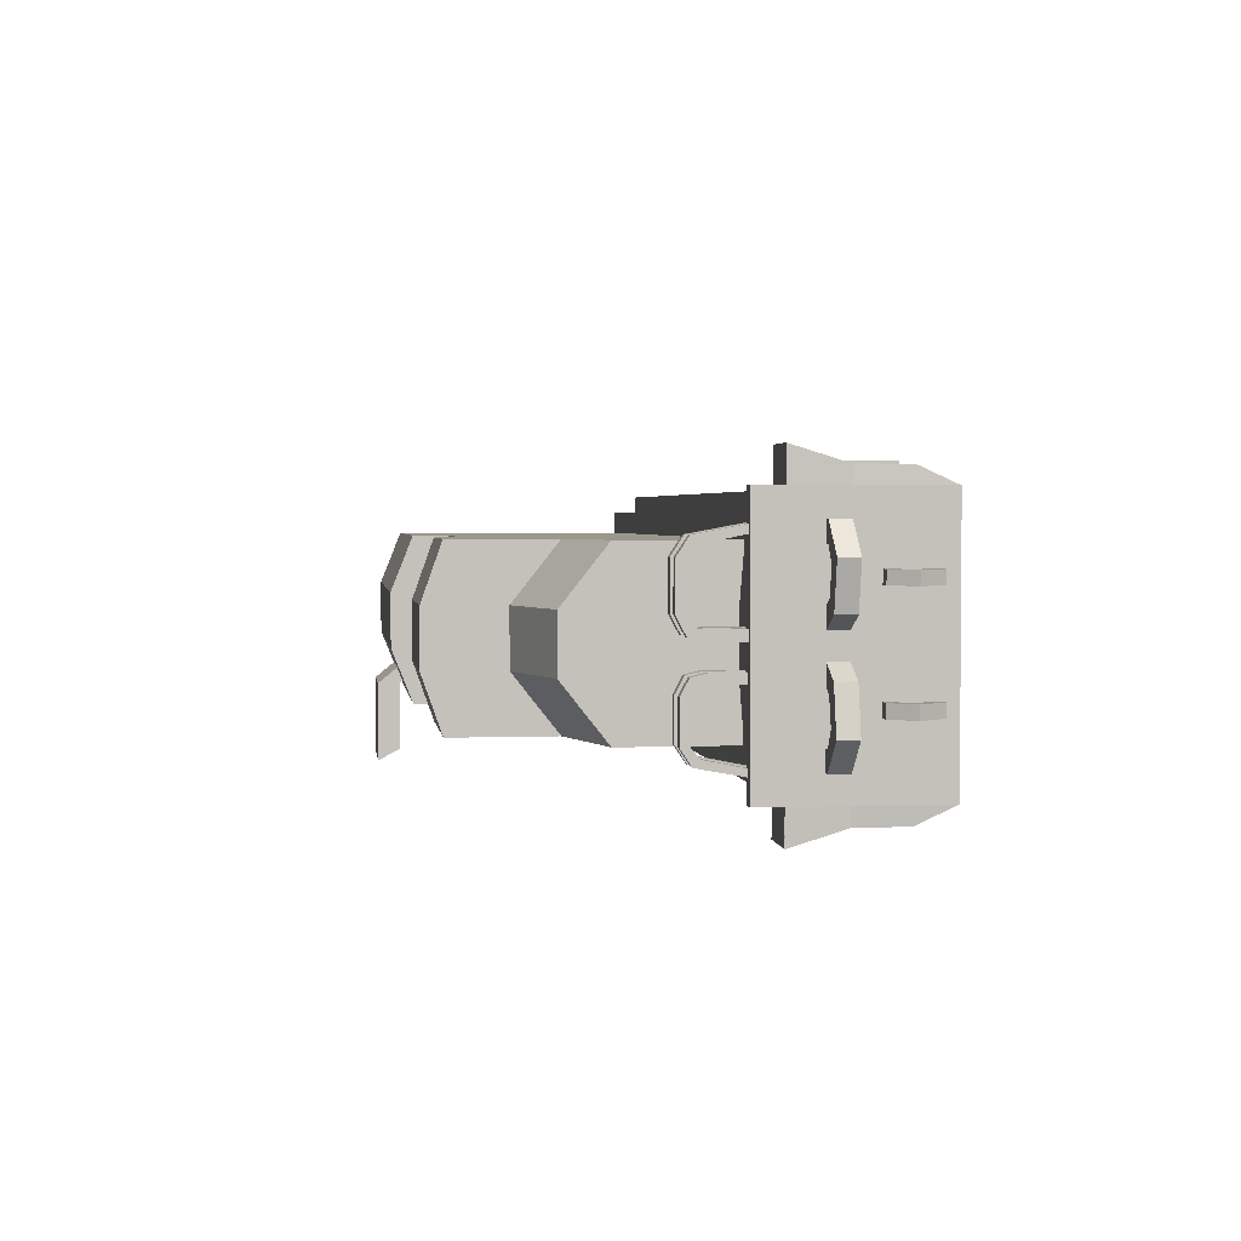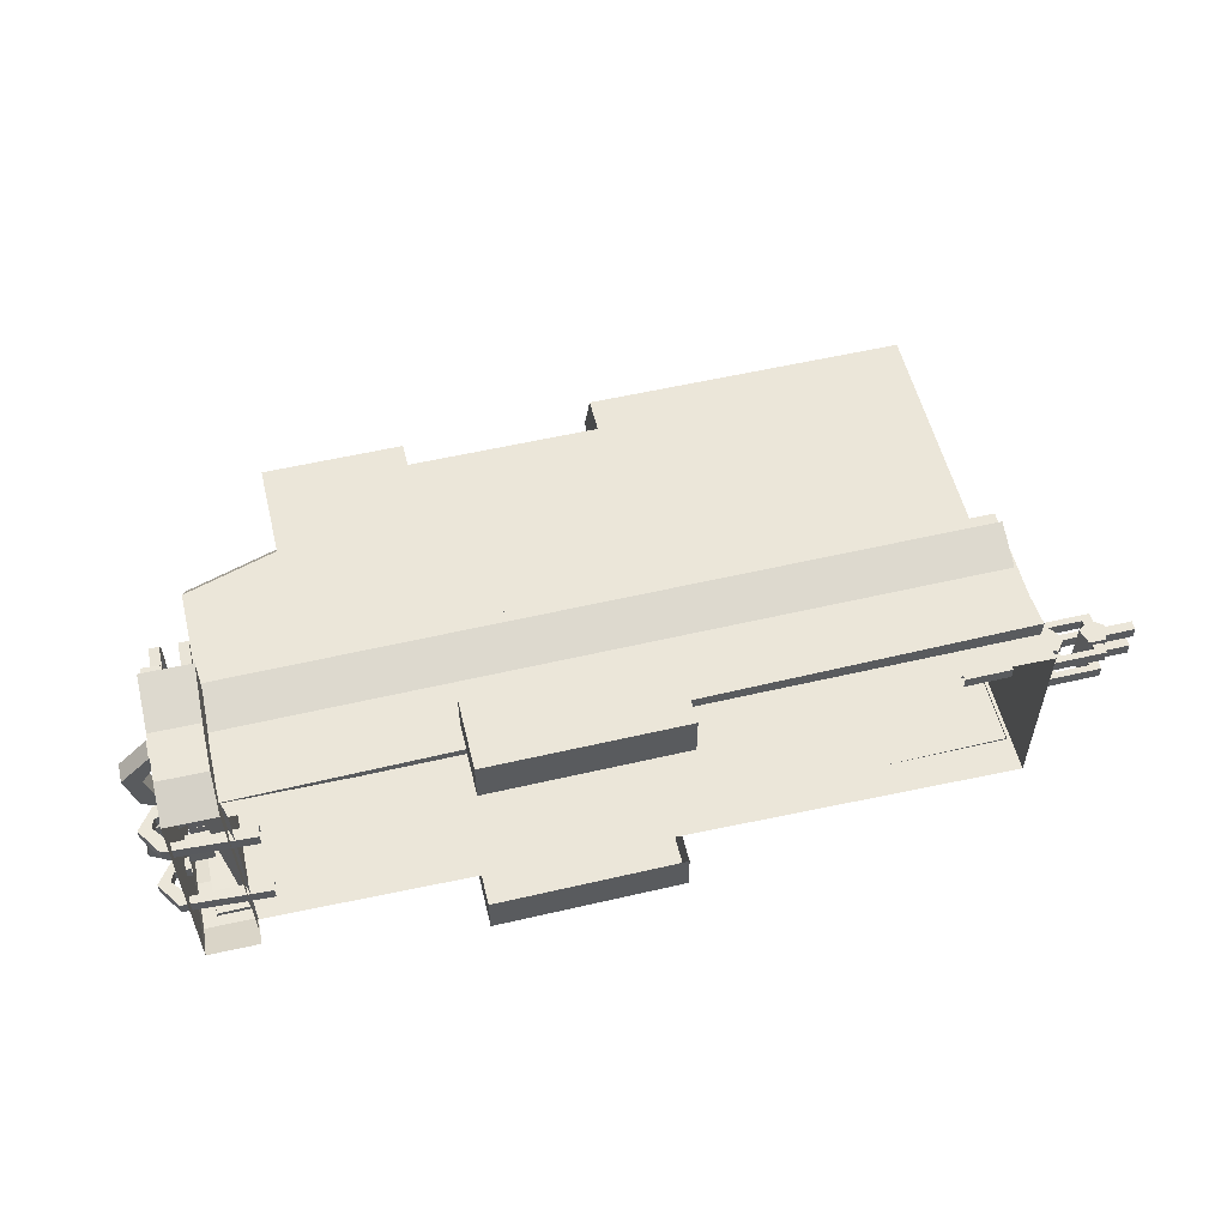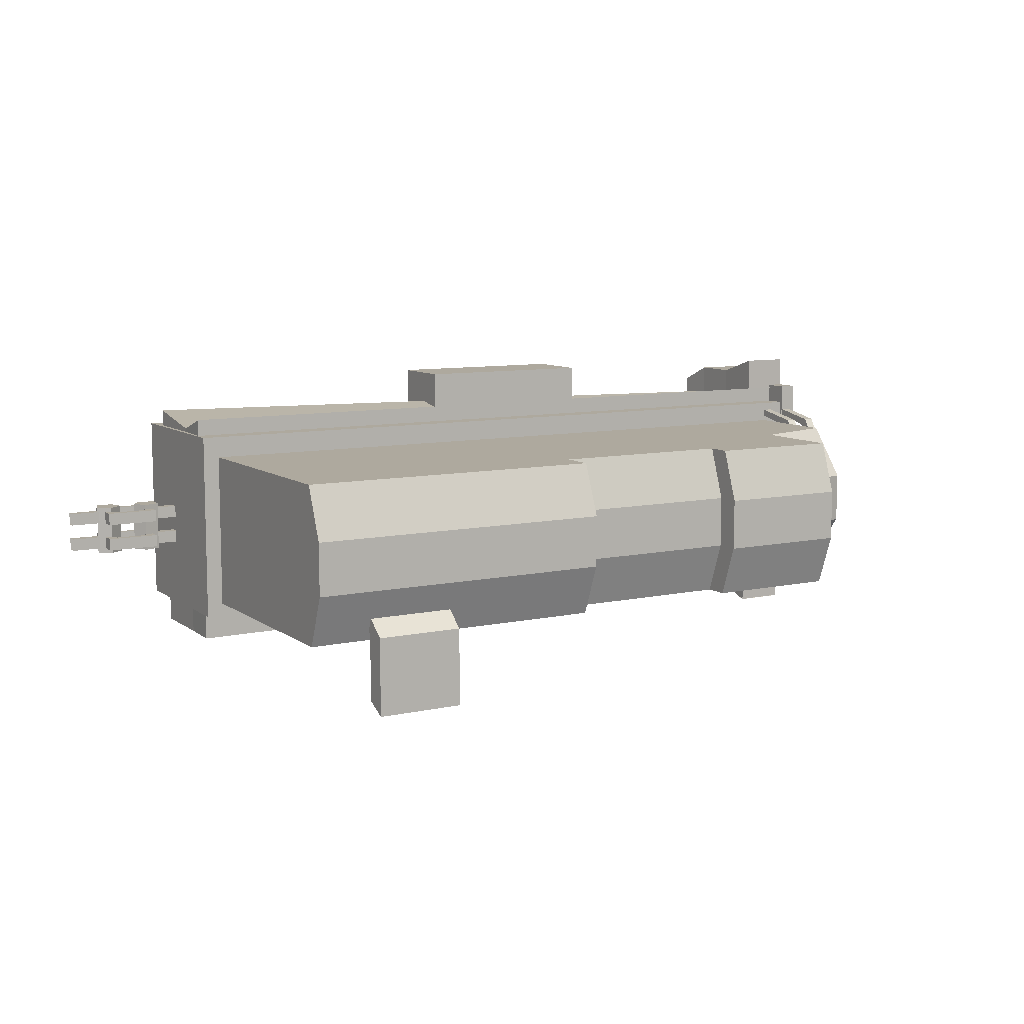
<metadata>
{"format":"obj","ext":"obj","renderer":"f3d","projection":"perspective","resolution":1024,"background":"white","views":[{"elev":2.7,"azim":-97.8,"up":"+Z"},{"elev":55.8,"azim":-13.7,"up":"+Z"},{"elev":9.1,"azim":149.9,"up":"+Z"}]}
</metadata>
<code>
o Cube_Cube.002
v -0.7599 5.976 2.394
v -0.7599 5.976 1.727
v -3.106 5.976 2.394
v -3.106 5.976 1.727
v -3.236 1.832 3.906
v -0.8106 1.832 3.907
v -0.8106 0.9242 0.2146
v -0.8106 1.832 0.2146
v -3.236 1.832 0.2146
v -3.236 0.9242 0.2146
v 2.791 2.025 2.26
v -0.8106 0.9242 3.35
v -0.8106 0.9242 0.7709
v 2.791 2.025 2.104
v -6.311 2.911 0.8975
v -6.311 2.911 3.206
v -3.236 0.9242 3.35
v -3.236 0.9242 0.7709
v -3.106 5.74 3.061
v -0.7599 5.74 3.061
v -3.106 5.74 1.061
v -0.7599 5.74 1.061
v -0.7599 4.749 3.061
v -0.7599 4.749 1.061
v -3.106 4.749 3.061
v -3.106 4.749 1.061
v -3.236 0.9242 3.906
v -0.8106 0.9242 3.907
v 2.435 6.254 1.157
v 2.435 6.528 1.157
v 1.331 6.254 1.157
v 1.331 6.528 1.157
v 2.435 6.254 0.3085
v 2.435 6.528 0.1666
v 1.331 6.254 0.3085
v 1.331 6.528 0.1666
v 1.331 5.931 1.417
v 2.435 5.931 1.417
v 2.435 6.205 1.417
v 1.331 6.205 1.417
v -6.506 2.376 -17.4
v -6.506 2.376 -16.34
v -6.515 2.376 -16.34
v -6.311 2.911 3.545
v -6.311 2.911 0.5583
v -6.339 2.37 3.379
v -6.339 2.37 0.7241
v 3.34 2.473 0.9238
v 3.359 3.015 1.05
v 3.34 2.384 3.139
v 3.359 2.926 2.958
v 3.34 2.473 0.5583
v 3.359 3.015 0.5583
v 3.34 2.384 3.379
v 3.359 2.926 3.545
v -0.8106 1.832 3.35
v -0.8106 1.832 0.7709
v -3.236 1.832 3.35
v -3.236 1.832 0.7709
v -6.339 1.56 0.7241
v -6.329 1.56 0.7709
v -6.339 1.471 3.379
v -6.329 1.471 3.387
v 3.34 1.56 0.5583
v 3.34 1.56 0.9238
v 3.34 1.471 3.545
v 3.34 1.471 3.139
v -6.515 2.376 -17.4
v -6.122 3.787 1.573
v -6.122 3.898 1.573
v -6.122 3.787 1.09
v -6.122 3.898 1.09
v -6.011 3.787 1.573
v -6.011 3.898 1.573
v -6.011 3.787 1.09
v -6.011 3.898 1.09
v -6.122 3.772 0.8992
v -6.122 3.694 0.9773
v -6.011 3.694 0.9773
v -6.011 3.772 0.8992
v -6.122 3.719 1.683
v -6.122 3.797 1.761
v -6.011 3.797 1.761
v -6.011 3.719 1.683
v -6.122 3.621 1.691
v -6.122 3.621 1.801
v -6.011 3.621 1.801
v -6.011 3.621 1.691
v -6.122 3.209 1.691
v -6.122 3.209 1.801
v -6.011 3.209 1.801
v -6.011 3.209 1.691
v -6.122 2.874 0.7328
v -6.122 2.878 0.8109
v -6.011 2.878 0.8109
v -6.011 2.874 0.7328
v -6.11 3.818 2.353
v -6.11 3.943 2.353
v -6.11 3.818 2.899
v -6.11 3.943 2.899
v -5.985 3.818 2.353
v -5.985 3.943 2.353
v -5.985 3.818 2.899
v -5.985 3.943 2.899
v -6.11 3.801 3.114
v -6.11 3.713 3.026
v -5.985 3.713 3.026
v -5.985 3.801 3.114
v -6.11 3.741 2.229
v -6.11 3.829 2.141
v -5.985 3.829 2.141
v -5.985 3.741 2.229
v -6.11 3.631 2.221
v -6.11 3.631 2.096
v -5.985 3.631 2.096
v -5.985 3.631 2.221
v -6.11 3.165 2.221
v -6.11 3.165 2.096
v -5.985 3.165 2.096
v -5.985 3.165 2.221
v -6.11 2.787 3.302
v -6.11 2.791 3.214
v -5.985 2.791 3.214
v -5.985 2.787 3.302
v -6.421 3.787 1.573
v -6.421 3.898 1.573
v -6.421 3.787 1.09
v -6.421 3.898 1.09
v -6.31 3.787 1.573
v -6.31 3.898 1.573
v -6.31 3.787 1.09
v -6.31 3.898 1.09
v -6.421 3.772 0.8992
v -6.421 3.694 0.9773
v -6.31 3.694 0.9773
v -6.31 3.772 0.8992
v -6.421 3.719 1.683
v -6.421 3.797 1.761
v -6.31 3.797 1.761
v -6.31 3.719 1.683
v -6.421 3.621 1.691
v -6.421 3.621 1.801
v -6.31 3.621 1.801
v -6.31 3.621 1.691
v -6.421 3.209 1.691
v -6.421 3.209 1.801
v -6.31 3.209 1.801
v -6.31 3.209 1.691
v -6.421 2.874 0.7328
v -6.421 2.878 0.8109
v -6.31 2.878 0.8109
v -6.31 2.874 0.7328
v -6.447 3.818 2.353
v -6.447 3.943 2.353
v -6.447 3.818 2.899
v -6.447 3.943 2.899
v -6.322 3.818 2.353
v -6.322 3.943 2.353
v -6.322 3.818 2.899
v -6.322 3.943 2.899
v -6.447 3.801 3.114
v -6.447 3.713 3.026
v -6.322 3.713 3.026
v -6.322 3.801 3.114
v -6.447 3.741 2.229
v -6.447 3.829 2.141
v -6.322 3.829 2.141
v -6.322 3.741 2.229
v -6.447 3.631 2.221
v -6.447 3.631 2.096
v -6.322 3.631 2.096
v -6.322 3.631 2.221
v -6.447 3.165 2.221
v -6.447 3.165 2.096
v -6.322 3.165 2.096
v -6.322 3.165 2.221
v -6.447 2.787 3.302
v -6.447 2.791 3.214
v -6.322 2.791 3.214
v -6.322 2.787 3.302
v 3.708 1.91 2.104
v 2.791 1.91 2.104
v 2.791 1.91 2.26
v 3.708 1.91 2.26
v 3.708 2.025 2.104
v 3.708 2.025 2.26
v 2.791 2.025 1.911
v 2.791 2.025 1.755
v 3.708 1.91 1.755
v 2.791 1.91 1.755
v 2.791 1.91 1.911
v 3.708 1.91 1.911
v 3.708 2.025 1.755
v 3.708 2.025 1.911
v 3.663 2.063 1.696
v 3.663 2.063 2.322
v 3.856 2.117 1.696
v 3.856 2.117 2.322
v 3.967 1.949 1.696
v 3.967 1.949 2.322
v 3.842 1.792 1.696
v 3.842 1.792 2.322
v 3.654 1.862 1.696
v 3.654 1.862 2.322
v 4.412 2.169 2.26
v 4.412 2.169 2.104
v 4.412 1.76 2.26
v 4.412 1.76 2.104
v 3.868 2.249 2.104
v 3.868 2.249 2.26
v 3.868 1.679 2.26
v 3.868 1.679 2.104
v 4.179 2.011 1.696
v 4.179 2.011 2.322
v 4.343 2.128 1.696
v 4.343 2.128 2.322
v 4.504 2.007 1.696
v 4.504 2.007 2.322
v 4.44 1.817 1.696
v 4.44 1.817 2.322
v 4.238 1.819 1.696
v 4.238 1.819 2.322
v 4.302 2.025 2.26
v 4.302 2.025 2.104
v 4.86 1.91 2.104
v 4.302 1.91 2.104
v 4.302 1.91 2.26
v 4.86 1.91 2.26
v 4.86 2.025 2.104
v 4.86 2.025 2.26
v 4.302 2.025 1.911
v 4.302 2.025 1.755
v 4.86 1.91 1.755
v 4.302 1.91 1.755
v 4.302 1.91 1.911
v 4.86 1.91 1.911
v 4.86 2.025 1.755
v 4.86 2.025 1.911
v -6.604 2.266 3.028
v -6.604 2.266 3.265
v -6.604 2.503 3.028
v -6.604 2.503 3.265
v -6.229 2.266 3.028
v -6.229 2.266 3.265
v -6.229 2.503 3.028
v -6.229 2.503 3.265
v -6.745 2.503 2.825
v -6.745 2.266 2.825
v -6.968 2.266 2.907
v -6.968 2.503 2.907
v -6.659 2.503 2.507
v -6.659 2.266 2.507
v -6.85 2.266 2.366
v -6.85 2.503 2.366
v -6.158 2.503 2.253
v -6.158 2.266 2.253
v -6.179 2.266 2.017
v -6.179 2.503 2.017
v -6.179 2.266 2.089
v -6.179 2.503 2.089
v -6.158 2.503 1.853
v -6.158 2.266 1.853
v -6.85 2.266 1.74
v -6.85 2.503 1.74
v -6.659 2.503 1.599
v -6.659 2.266 1.599
v -6.968 2.266 1.199
v -6.968 2.503 1.199
v -6.745 2.503 1.281
v -6.745 2.266 1.281
v -6.229 2.266 0.8414
v -6.229 2.266 1.078
v -6.229 2.503 0.8414
v -6.229 2.503 1.078
v -6.604 2.266 0.8414
v -6.604 2.266 1.078
v -6.604 2.503 0.8414
v -6.604 2.503 1.078
v -6.676 1.801 1.518
v -6.676 1.957 1.518
v -6.676 1.801 1.362
v -6.676 1.957 1.362
v -6.479 1.801 1.518
v -6.479 1.957 1.518
v -6.479 1.801 1.362
v -6.479 1.957 1.362
v -6.724 1.691 1.362
v -6.724 1.691 1.518
v -6.88 1.683 1.518
v -6.88 1.683 1.362
v -6.543 1.457 1.362
v -6.543 1.457 1.518
v -6.668 1.365 1.518
v -6.668 1.365 1.362
v -5.581 1.459 1.362
v -5.581 1.459 1.518
v -5.594 1.304 1.518
v -5.594 1.304 1.362
v -6.676 1.801 2.789
v -6.676 1.957 2.789
v -6.676 1.801 2.633
v -6.676 1.957 2.633
v -6.479 1.801 2.789
v -6.479 1.957 2.789
v -6.479 1.801 2.633
v -6.479 1.957 2.633
v -6.724 1.691 2.633
v -6.724 1.691 2.789
v -6.88 1.683 2.789
v -6.88 1.683 2.633
v -6.543 1.457 2.633
v -6.543 1.457 2.789
v -6.668 1.365 2.789
v -6.668 1.365 2.633
v -5.581 1.459 2.633
v -5.581 1.459 2.789
v -5.594 1.304 2.789
v -5.594 1.304 2.633
v -4.826 4.847 3.061
v -4.826 4.847 1.061
v -4.826 5.372 2.394
v -4.826 5.372 1.727
v -5.984 5.013 2.394
v -5.984 5.013 1.727
v -5.984 4.488 3.061
v -5.984 4.488 1.061
v -4.826 3.186 3.061
v -4.826 3.186 1.061
v -5.984 3.24 2.394
v -5.984 3.24 1.727
v -5.984 3.186 3.061
v -5.984 3.186 1.061
v 3.183 6.166 1.061
v 3.183 6.166 3.061
v 3.183 6.431 1.727
v 3.183 6.431 2.394
v 3.183 4.749 1.061
v 3.183 4.749 3.061
v 3.183 4.749 1.727
v 3.183 4.749 2.394
v -0.7599 6.431 1.727
v -0.7599 6.431 2.394
v -0.7599 6.166 1.061
v -0.7599 6.166 3.061
v 3.392 2.693 3.333
v 3.392 2.693 0.8975
v -6.311 2.693 0.8975
v -6.311 2.693 3.333
v 3.392 3.198 0.8975
v 3.392 3.198 3.333
v -6.311 3.198 3.333
v -6.311 3.198 0.8975
v 3.392 1.125 3.333
v 3.392 1.125 0.8975
v -5.861 1.31 0.8975
v -5.861 1.31 3.333
v -4.826 6.041 3.061
v -4.826 6.041 1.061
v -4.826 6.277 2.394
v -4.826 6.277 1.727
v -4.826 4.749 3.061
v -4.826 4.749 1.061
v -3.106 6.041 1.061
v -3.106 6.041 3.061
v -3.106 6.277 1.727
v -3.106 6.277 2.394
v 3.183 3.186 3.061
v 3.183 3.186 1.061
v -6.525 3.238 3.583
v -6.525 3.238 0.5254
v -6.339 1.471 3.524
v -6.329 1.471 3.35
v -6.331 1.471 3.35
v -6.341 1.854 3.524
v -6.341 1.943 0.5976
v -6.331 1.56 0.7709
v -6.339 1.56 0.5976
v -6.306 2.89 3.583
v -6.306 3.23 3.583
v -6.55 1.191 3.583
v -6.55 1.191 0.5254
v -5.902 2.89 0.7291
v -5.884 2.248 0.3147
v -5.863 2.89 0.1194
v -6.522 2.898 0.1233
v -5.897 2.248 0.316
v -5.863 2.89 0.1181
v -5.887 1.288 0.7252
v -5.898 1.742 0.316
v -6.525 2.898 0.1181
v -6.522 2.898 0.7291
v -6.537 2.255 0.3147
v -5.902 2.89 3.428
v -6.537 2.255 3.789
v -6.525 2.898 3.986
v -5.902 2.89 3.986
v -5.936 2.248 3.789
v -5.926 1.183 3.583
v -5.938 1.636 3.789
v -6.538 1.643 3.789
v -6.548 2.255 3.583
v -6.525 2.898 3.583
v -6.306 3.23 0.5254
v -6.525 2.898 0.5254
v 3.868 1.76 2.26
v 3.868 1.76 2.104
v 4.289 2.169 2.26
v 4.289 2.169 2.104
v 3.868 2.169 2.26
v 3.868 2.169 2.104
v 4.289 1.76 2.26
v 4.289 1.76 2.104
v 4.289 2.06 2.26
v 4.289 2.06 2.104
v 4.289 1.869 2.26
v 4.289 1.869 2.104
v 4.289 2.169 1.755
v 4.289 2.169 1.911
v 4.289 1.76 1.755
v 4.289 1.76 1.911
v 4.289 2.06 1.755
v 4.289 2.06 1.911
v 4.289 1.869 1.755
v 4.289 1.869 1.911
v 4.412 2.06 1.755
v 4.412 2.06 1.911
v 4.412 1.869 1.755
v 4.412 1.869 1.911
v 4.412 1.869 2.104
v 4.412 1.869 2.26
v 4.412 2.06 2.104
v 4.412 2.06 2.26
v 4.412 1.679 2.104
v 4.412 1.679 2.26
v 4.412 2.249 2.104
v 4.412 2.249 2.26
v 3.868 2.169 1.911
v 3.868 2.169 1.755
v 3.868 1.76 1.755
v 3.868 1.76 1.911
v 3.868 2.249 1.911
v 3.868 2.249 1.755
v 3.868 1.679 1.755
v 3.868 1.679 1.911
v 4.412 2.169 1.755
v 4.412 2.169 1.911
v 4.412 1.76 1.755
v 4.412 1.76 1.911
v 4.412 2.249 1.755
v 4.412 2.249 1.911
v 4.412 1.679 1.755
v 4.412 1.679 1.911
v 3.753 1.679 2.104
v 3.753 1.679 2.26
v 3.753 2.249 2.26
v 3.753 2.249 2.104
v 3.753 2.249 1.911
v 3.753 2.249 1.755
v 3.753 1.679 1.755
v 3.753 1.679 1.911
v -6.306 2.89 0.5254
v -5.893 1.183 0.5253
v -5.892 1.636 0.3147
v -6.538 1.643 0.3147
v -6.548 2.255 0.5253
v -6.55 1.191 0.5253
f 352 351 350 349
f 13 18 10 7
f 26 21 22 24
f 25 23 20 19
f 58 17 27 5
f 57 13 7 8
f 17 12 28 27
f 1 3 19 20
f 22 21 4 2
f 2 4 3 1
f 30 32 40 39
f 31 32 36 35
f 35 36 34 33
f 33 34 30 29
f 31 35 33 29
f 36 32 30 34
f 31 29 38 37
f 32 31 37 40
f 29 30 39 38
f 45 15 49 53
f 49 48 52 53
f 50 51 55 54
f 44 46 54 55
f 47 45 53 52
f 16 44 55 51
f 59 57 8 9
f 12 56 6 28
f 9 8 7 10
f 56 58 5 6
f 6 5 27 28
f 18 59 9 10
f 62 63 67 66
f 61 60 64 65
f 52 48 65 64
f 54 46 62 66
f 50 54 66 67
f 47 52 64 60
f 350 345 346 349
f 69 70 72 71
f 76 75 79 80
f 75 76 74 73
f 69 73 84 81
f 71 75 73 69
f 76 72 70 74
f 80 79 95 96
f 75 71 78 79
f 72 76 80 77
f 71 72 77 78
f 84 83 87 88
f 74 70 82 83
f 73 74 83 84
f 70 69 81 82
f 85 88 92 89
f 81 84 88 85
f 82 81 85 86
f 83 82 86 87
f 86 85 89 90
f 87 86 90 91
f 88 87 91 92
f 97 99 100 98
f 79 78 94 95
f 77 80 96 93
f 78 77 93 94
f 104 108 107 103
f 103 101 102 104
f 97 109 112 101
f 99 97 101 103
f 104 102 98 100
f 108 124 123 107
f 103 107 106 99
f 100 105 108 104
f 99 106 105 100
f 112 116 115 111
f 102 111 110 98
f 101 112 111 102
f 98 110 109 97
f 113 117 120 116
f 109 113 116 112
f 110 114 113 109
f 111 115 114 110
f 114 118 117 113
f 115 119 118 114
f 116 120 119 115
f 107 123 122 106
f 105 121 124 108
f 106 122 121 105
f 125 126 128 127
f 132 131 135 136
f 131 132 130 129
f 125 129 140 137
f 127 131 129 125
f 132 128 126 130
f 136 135 151 152
f 131 127 134 135
f 128 132 136 133
f 127 128 133 134
f 140 139 143 144
f 130 126 138 139
f 129 130 139 140
f 126 125 137 138
f 141 144 148 145
f 137 140 144 141
f 138 137 141 142
f 139 138 142 143
f 142 141 145 146
f 143 142 146 147
f 144 143 147 148
f 153 155 156 154
f 135 134 150 151
f 133 136 152 149
f 134 133 149 150
f 160 164 163 159
f 159 157 158 160
f 153 165 168 157
f 155 153 157 159
f 160 158 154 156
f 164 180 179 163
f 159 163 162 155
f 156 161 164 160
f 155 162 161 156
f 168 172 171 167
f 158 167 166 154
f 157 168 167 158
f 154 166 165 153
f 169 173 176 172
f 165 169 172 168
f 166 170 169 165
f 167 171 170 166
f 170 174 173 169
f 171 175 174 170
f 172 176 175 171
f 163 179 178 162
f 161 177 180 164
f 162 178 177 161
f 183 182 181 184
f 190 188 193 189
f 191 190 189 192
f 182 14 185 181
f 11 183 184 186
f 14 11 186 185
f 187 191 192 194
f 188 187 194 193
f 195 196 198 197
f 197 198 200 199
f 199 200 202 201
f 198 202 200
f 201 202 204 203
f 203 204 196 195
f 195 197 201 203
f 211 434 207 405
f 208 207 434 433
f 406 208 433 212
f 205 206 435 436
f 438 445 446 437
f 410 209 435 206
f 213 214 216 215
f 215 216 218 217
f 217 218 220 219
f 216 220 218
f 219 220 222 221
f 221 222 214 213
f 213 215 219 221
f 226 224 229 225
f 235 234 233 236
f 234 232 237 233
f 227 226 225 228
f 223 227 228 230
f 224 223 230 229
f 231 235 236 238
f 232 231 238 237
f 240 242 250 249
f 241 242 246 245
f 243 244 240 239
f 241 245 243 239
f 246 242 240 244
f 250 247 251 254
f 241 239 248 247
f 242 241 247 250
f 239 240 249 248
f 248 249 253 252
f 249 250 254 253
f 247 248 252 251
f 265 264 260 261
f 251 252 256 255
f 252 253 257 256
f 263 266 262 259
f 266 265 261 262
f 270 269 265 266
f 268 267 263 264
f 269 268 264 265
f 264 263 259 260
f 278 277 268 269
f 275 276 270 267
f 276 278 269 270
f 267 270 266 263
f 271 275 277 273
f 276 272 274 278
f 274 273 277 278
f 276 275 271 272
f 277 275 267 268
f 280 282 290 289
f 281 282 286 285
f 283 284 280 279
f 281 285 283 279
f 286 282 280 284
f 290 287 291 294
f 281 279 288 287
f 282 281 287 290
f 279 280 289 288
f 293 294 298 297
f 288 289 293 292
f 289 290 294 293
f 287 288 292 291
f 291 292 296 295
f 294 291 295 298
f 292 293 297 296
f 300 302 310 309
f 301 302 306 305
f 303 304 300 299
f 301 305 303 299
f 306 302 300 304
f 310 307 311 314
f 301 299 308 307
f 302 301 307 310
f 299 300 309 308
f 313 314 318 317
f 308 309 313 312
f 309 310 314 313
f 307 308 312 311
f 311 312 316 315
f 314 311 315 318
f 312 313 317 316
f 319 321 323 325
f 327 319 325 331
f 322 320 326 324
f 329 323 324 330
f 331 325 323 329
f 330 324 326 332
f 321 322 324 323
f 320 328 332 326
f 340 336 334 338
f 337 333 335 339
f 339 335 336 340
f 342 341 2 1
f 336 342 344 334
f 338 334 344 23
f 333 343 341 335
f 335 341 342 336
f 333 337 24 343
f 341 343 22 2
f 344 342 1 20
f 348 347 355 356
f 345 348 356 353
f 346 345 353 354
f 347 346 354 355
f 346 347 352 349
f 348 345 350 351
f 366 359 357 364
f 25 364 357 361
f 322 360 358 362
f 361 357 359 321
f 321 359 360 322
f 363 358 360 365
f 365 360 359 366
f 363 26 362 358
f 363 365 4 21
f 366 364 19 3
f 365 366 3 4
f 328 362 337 368
f 361 327 367 338
f 368 337 338 367
f 383 463 464 392
f 381 380 369 370
f 61 376 375 377
f 372 371 374 373
f 378 379 369 402
f 466 464 463 462
f 387 383 392 390
f 392 464 466 465
f 391 382 384 385
f 404 390 392 465
f 393 402 395 396
f 402 401 394 395
f 394 401 380 400
f 396 395 394 397
f 380 398 399 400
f 397 394 400 399
f 403 461 404 370
f 370 369 379 403
f 219 215 217
f 201 197 199
f 220 216 214 222
f 202 198 196 204
f 211 212 433 434
f 208 412 416 429
f 408 206 431 414
f 210 409 205 436
f 206 205 432 431
f 210 436 435 209
f 412 411 415 416
f 410 206 205 409
f 207 208 429 430
f 407 408 414 413
f 411 207 430 415
f 205 407 413 432
f 417 445 425 421
f 445 446 426 425
f 419 420 424 423
f 448 447 427 428
f 420 448 428 424
f 447 419 423 427
f 446 418 422 426
f 418 417 421 422
f 444 452 448 440
f 437 446 450 441
f 442 449 445 438
f 443 451 452 444
f 441 450 449 442
f 439 447 451 443
f 447 448 452 451
f 446 445 449 450
f 440 448 447 439
f 405 207 208 406
f 211 212 209 210
f 211 454 453 212
f 210 209 456 455
f 211 210 455 454
f 456 209 212 453
f 460 457 458 459
f 441 442 458 457
f 460 459 443 444
f 443 442 441 444
f 444 441 457 460
f 458 442 443 459
f 456 453 454 455
f 386 384 382 393 396 397
f 379 378 461 403
f 397 399 389 386
f 389 399 398 388
f 253 254 258 257
f 254 251 255 258
l 43 42
l 41 68

</code>
